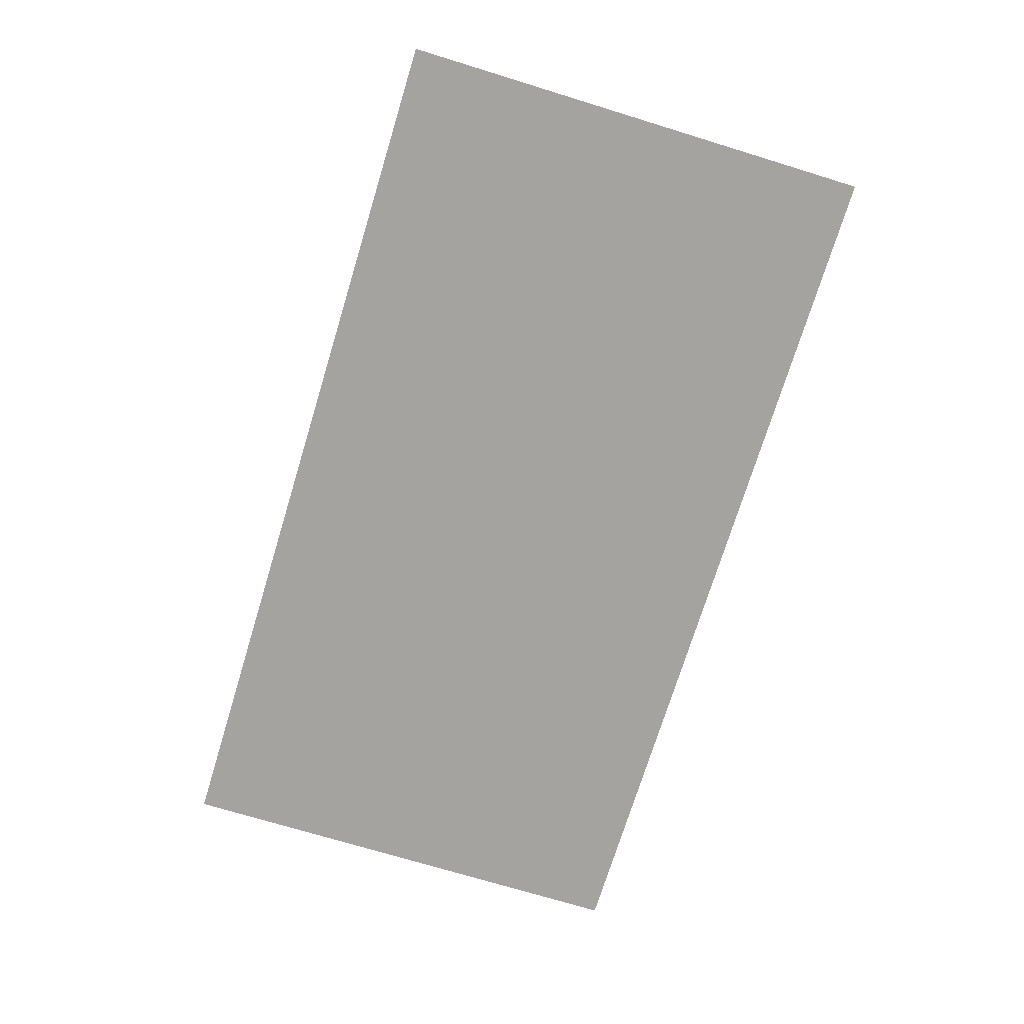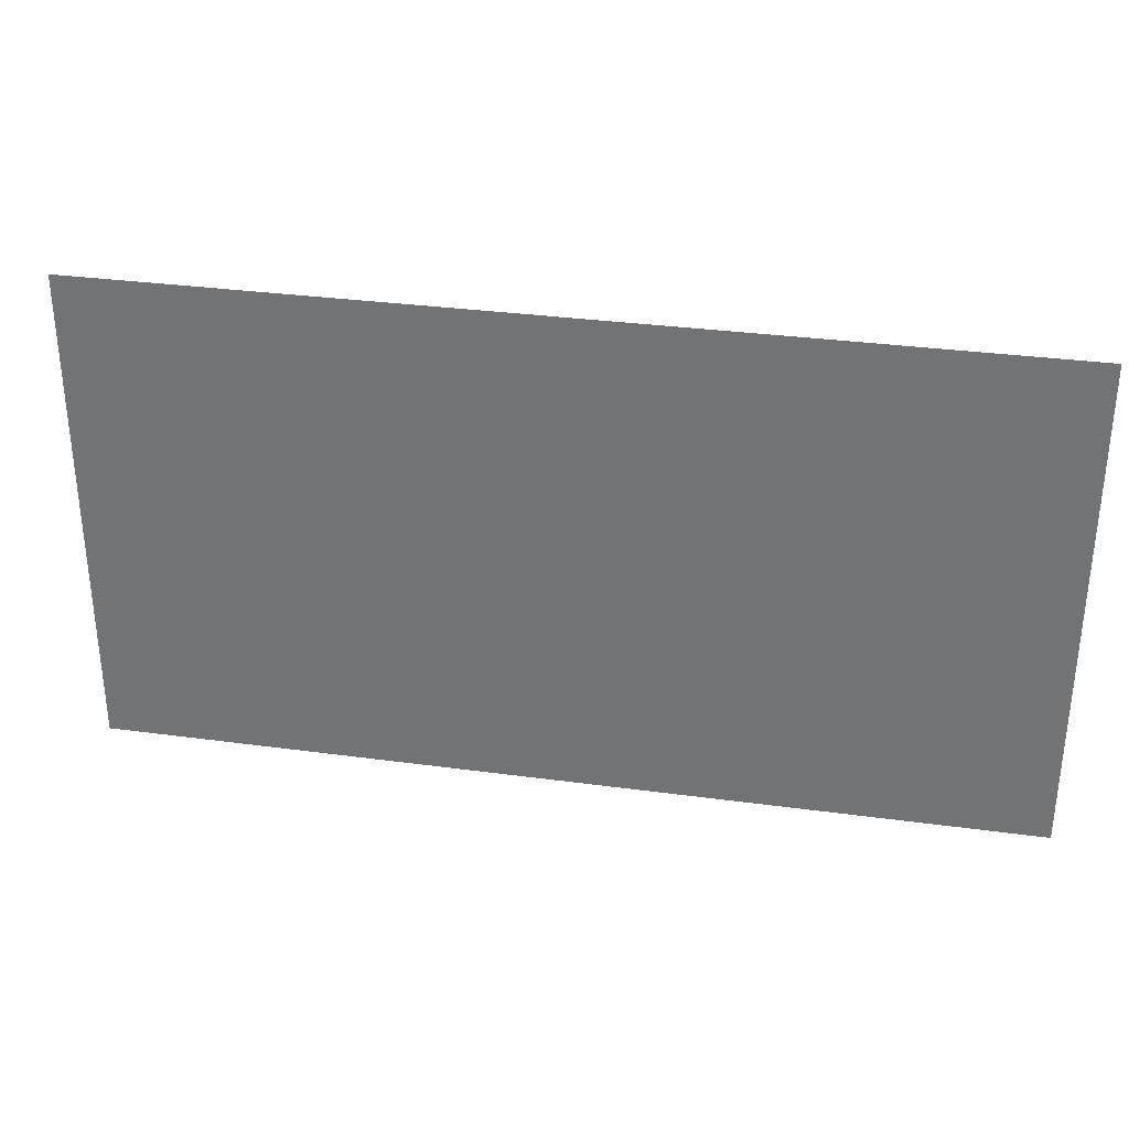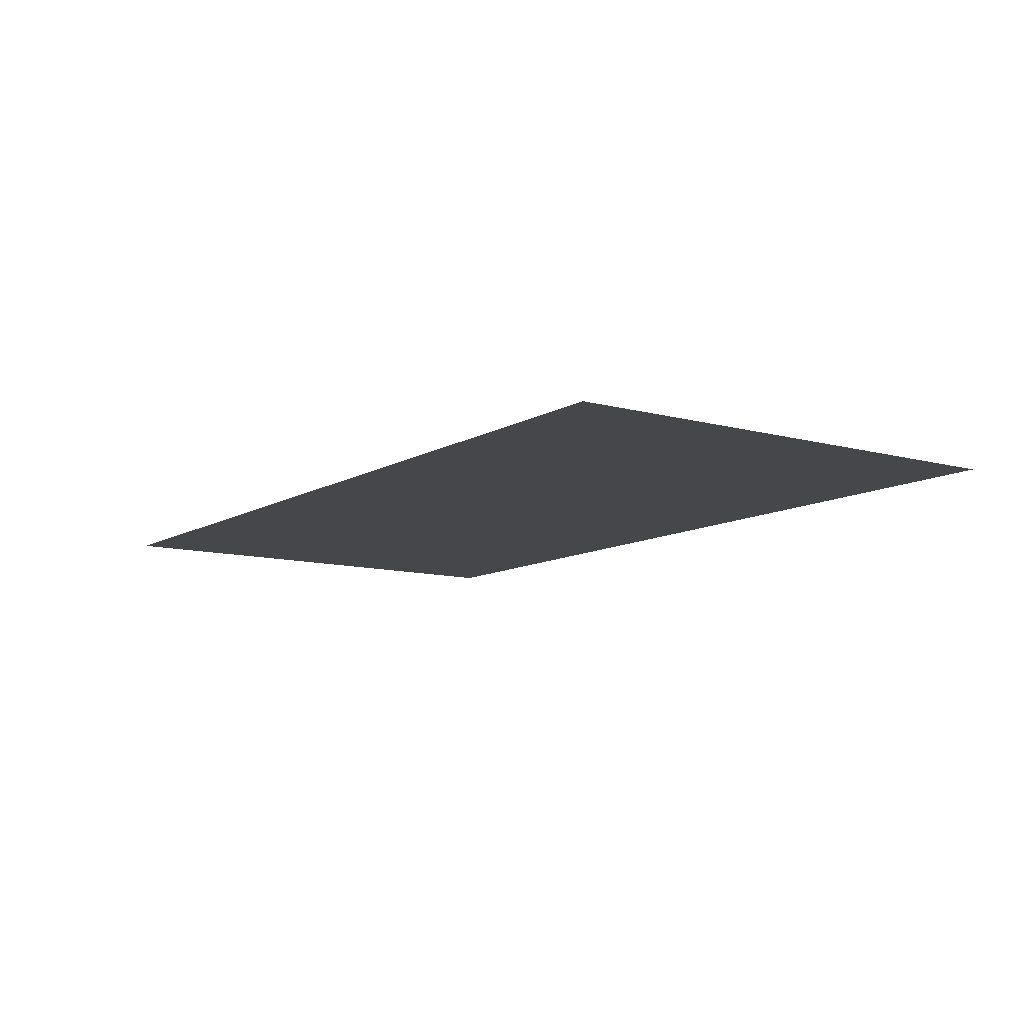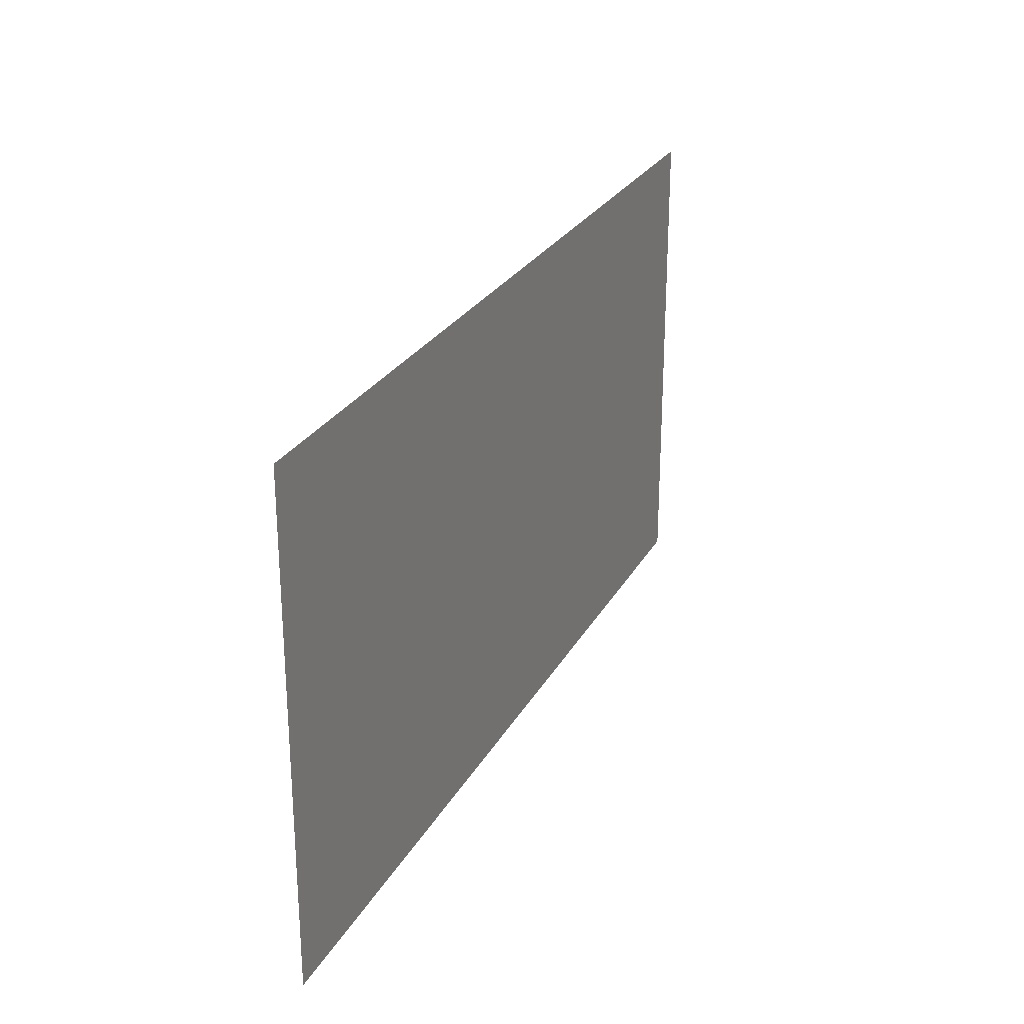
<metadata>
{"format":"obj","ext":"obj","renderer":"f3d","projection":"perspective","resolution":1024,"background":"white","views":[{"elev":-72.8,"azim":-107.0,"up":"+Z"},{"elev":32.4,"azim":10.7,"up":"+Y"},{"elev":-10.5,"azim":-124.9,"up":"+Z"},{"elev":26.0,"azim":113.0,"up":"+Y"}]}
</metadata>
<code>
v 0 -2560 0
v -205 -2560 0
v -205 -2450 0
v 0 -2450 0
g LevelSelectMap_mesh_0133
f 1 2 3 4

</code>
